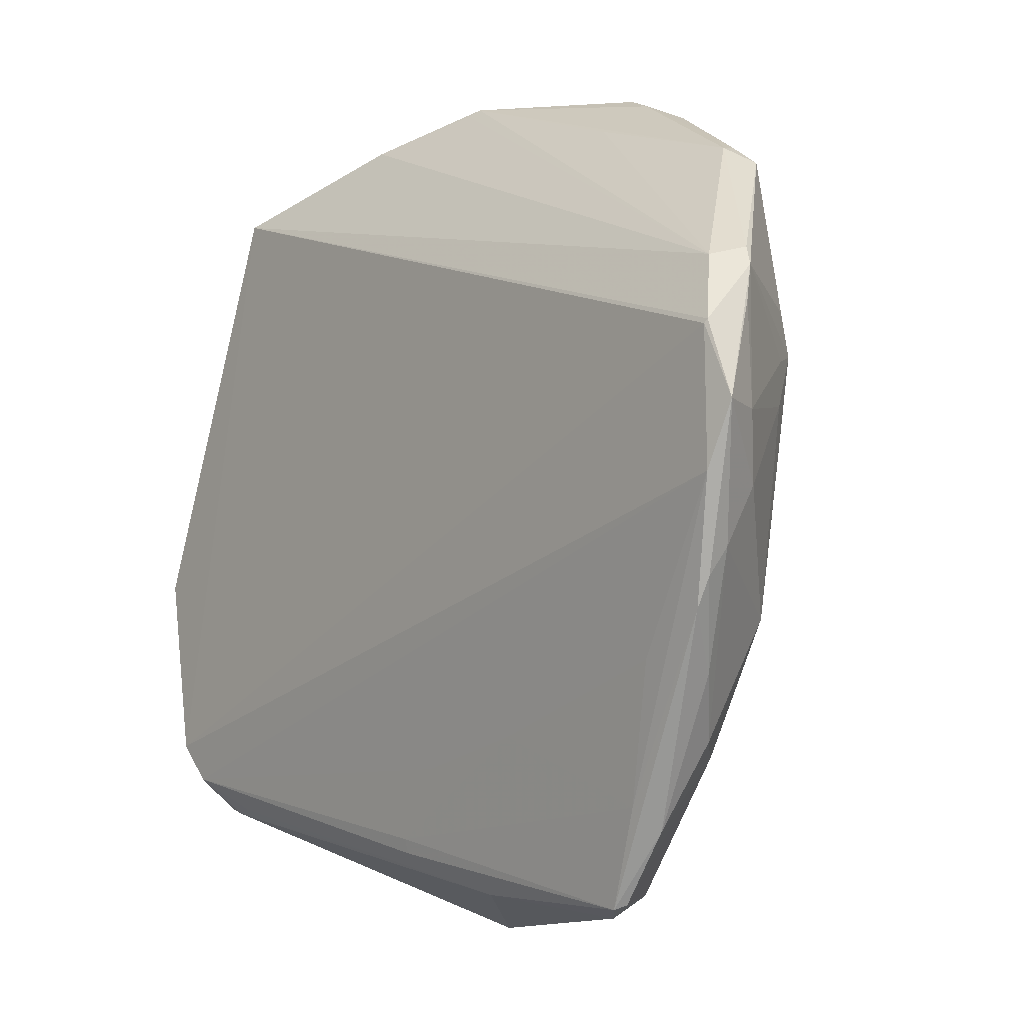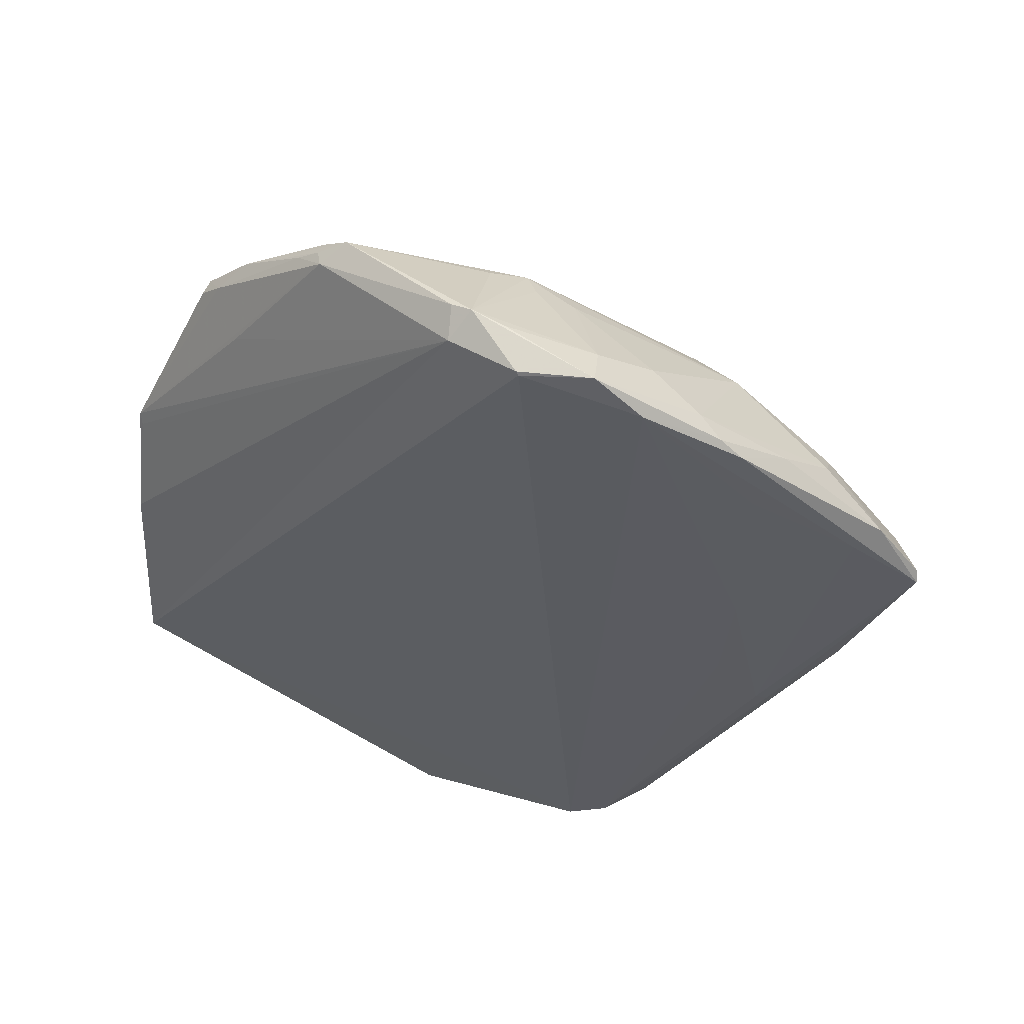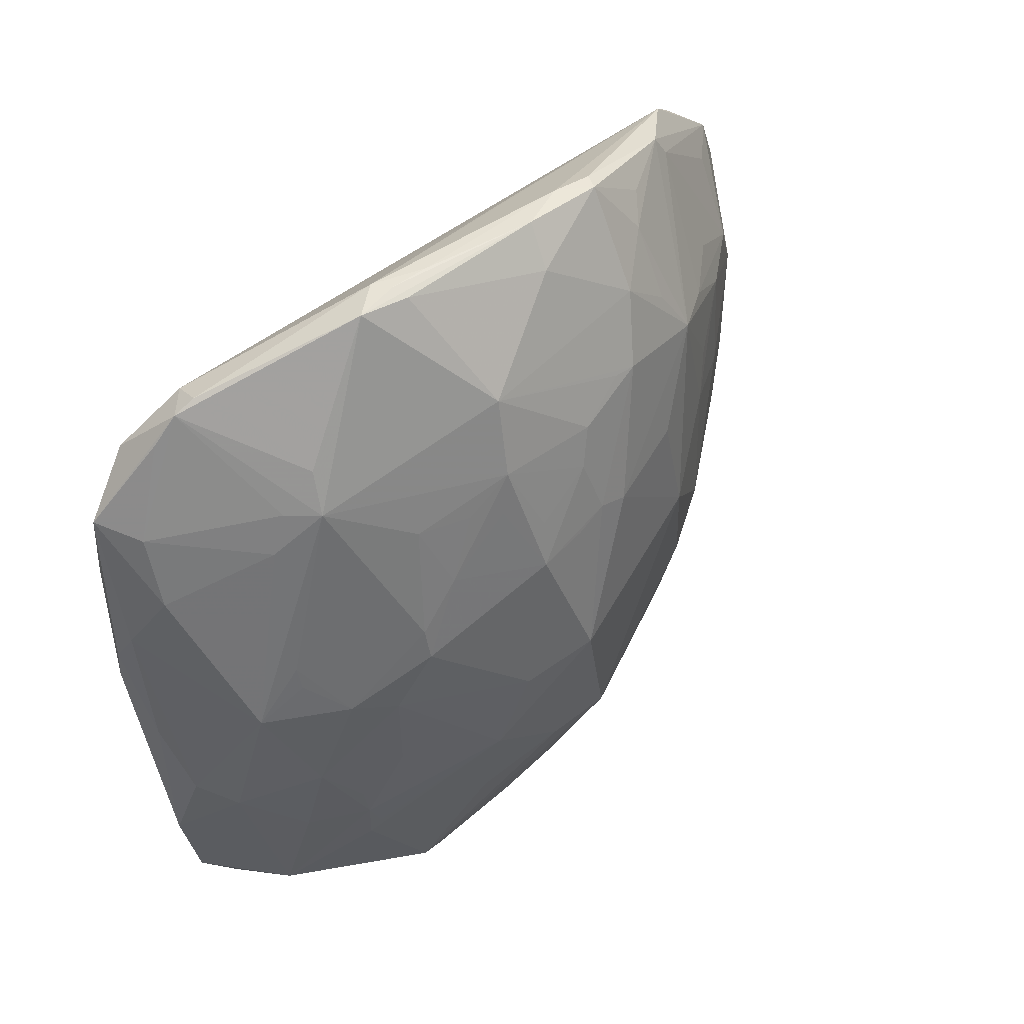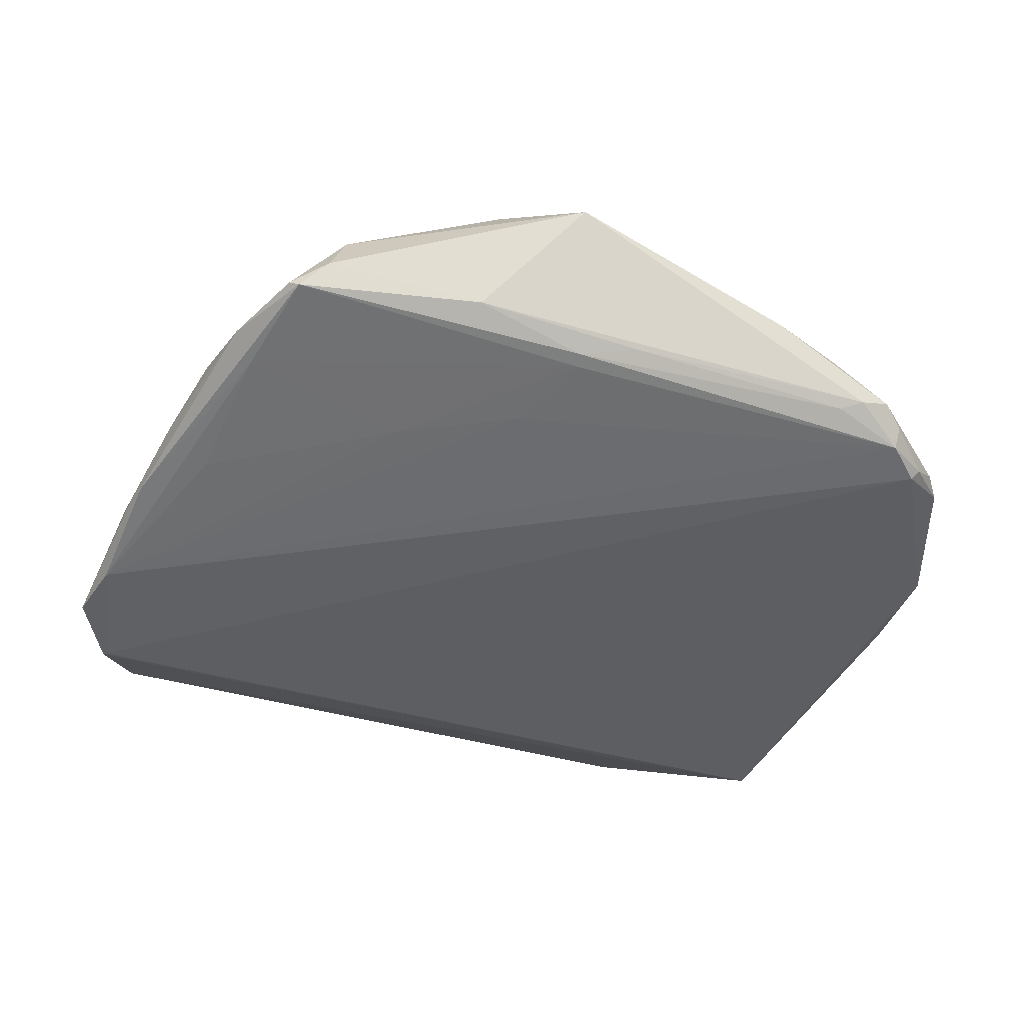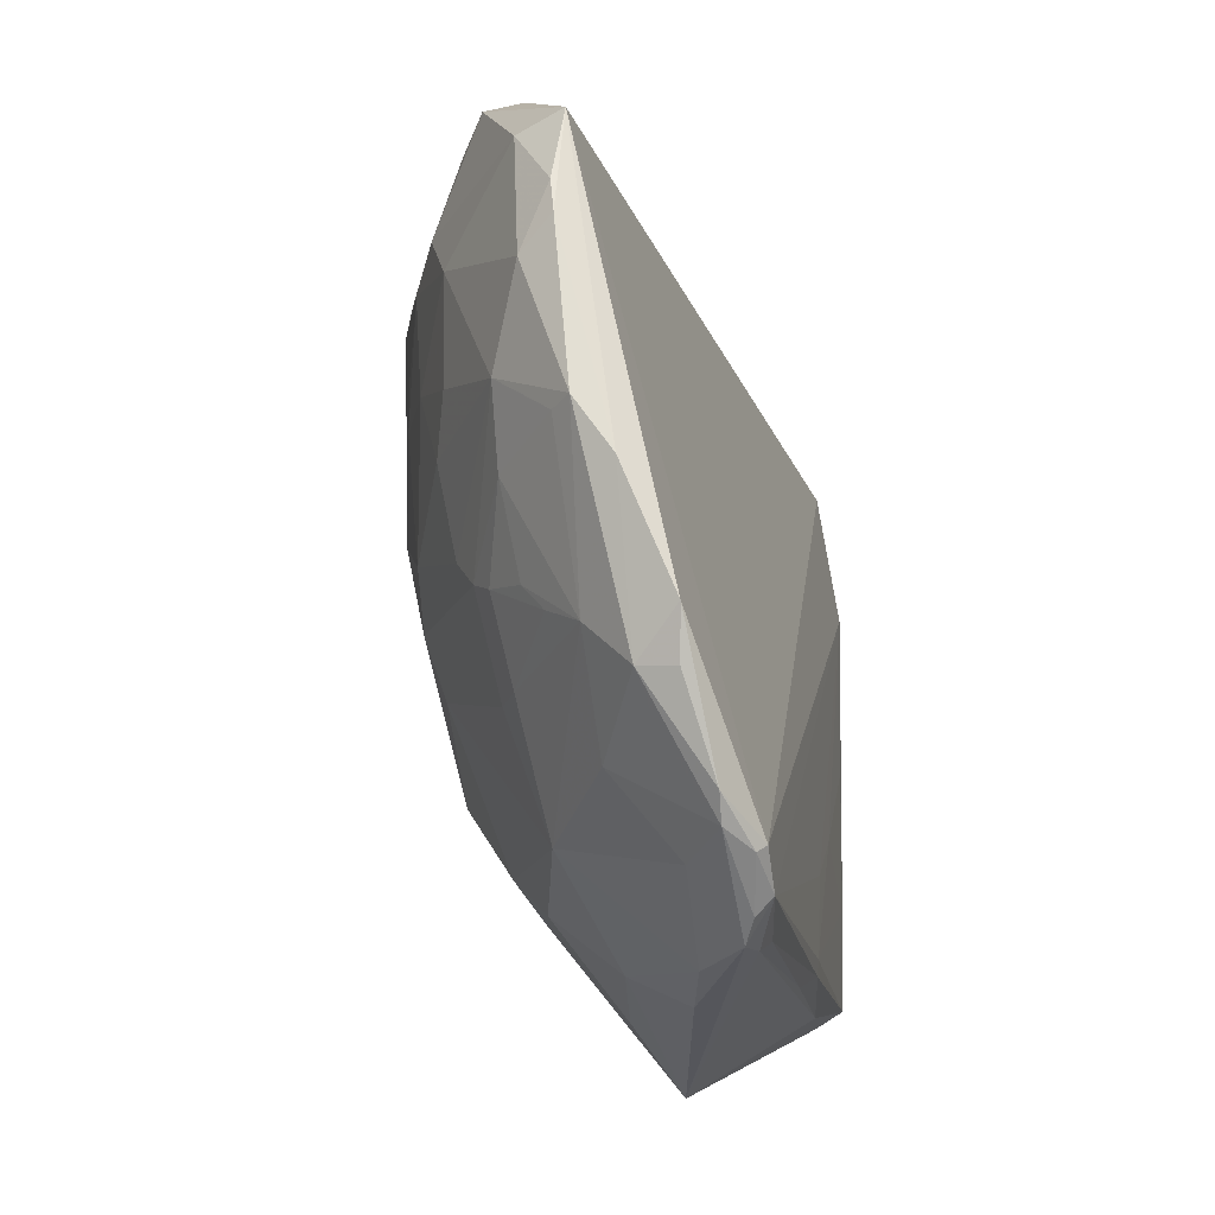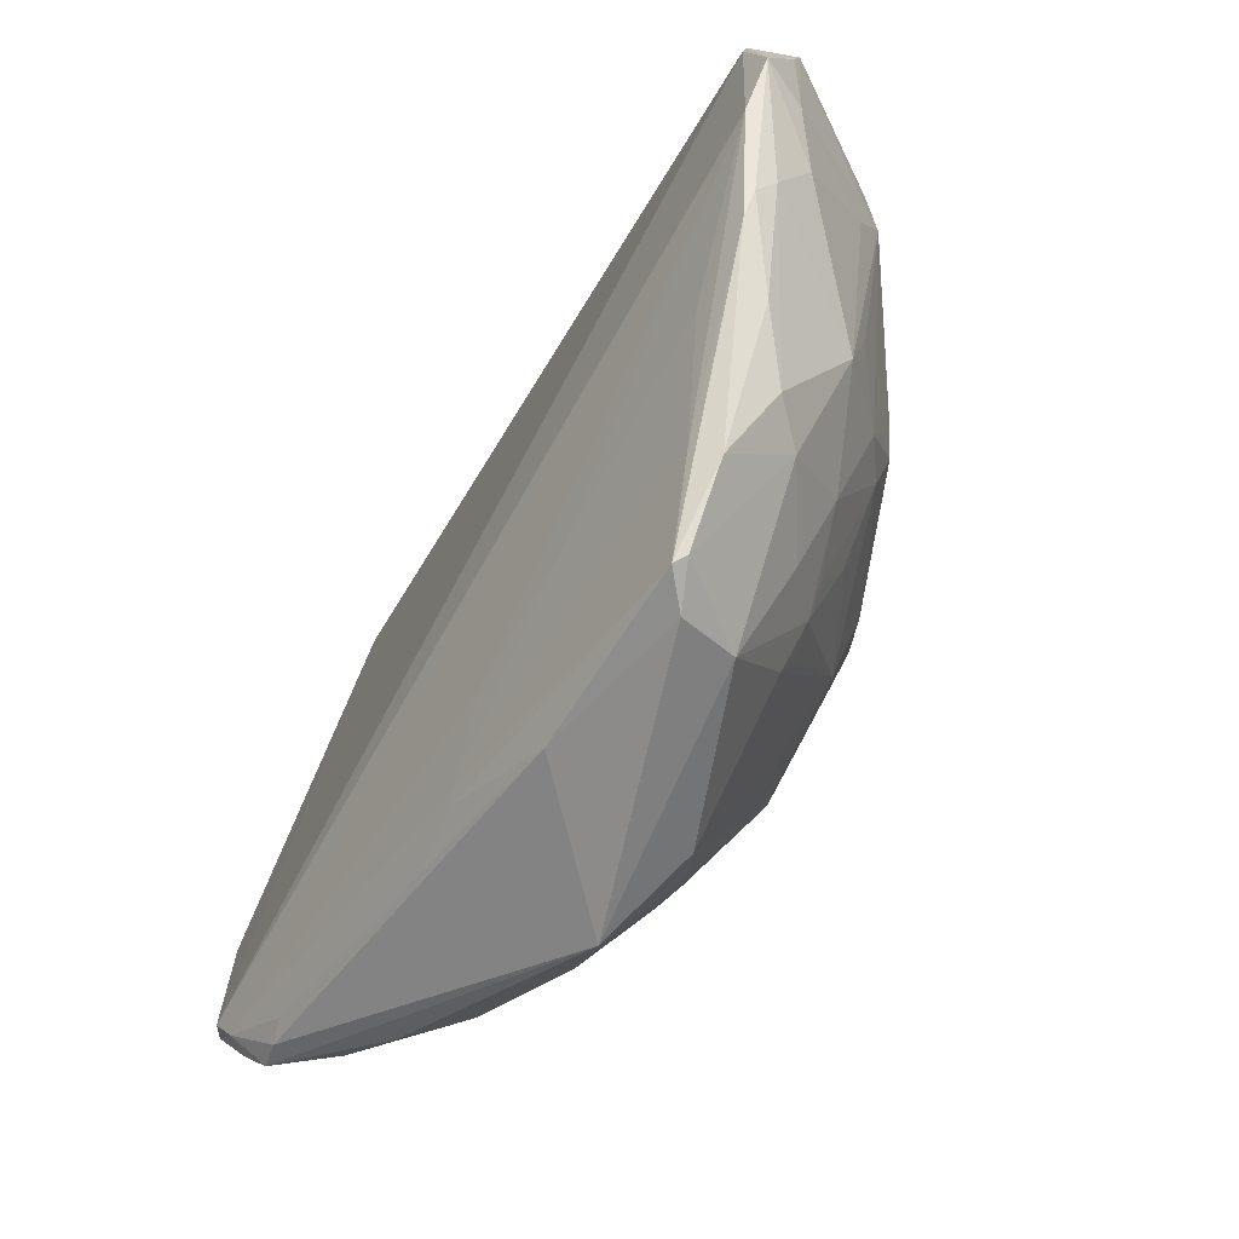
<metadata>
{"format":"obj","ext":"obj","renderer":"f3d","projection":"perspective","resolution":1024,"background":"white","views":[{"elev":8.4,"azim":-133.1,"up":"+Y"},{"elev":-33.8,"azim":-119.4,"up":"+Z"},{"elev":30.8,"azim":-57.8,"up":"+Y"},{"elev":-55.0,"azim":-18.2,"up":"+Z"},{"elev":-16.0,"azim":98.4,"up":"+Y"},{"elev":-45.0,"azim":-124.2,"up":"+Y"}]}
</metadata>
<code>
v 0.07126 -0.2061 0.4068
v -0.5169 -0.472 0.3004
v -0.4639 -0.1667 0.5105
v -0.5828 -0.05877 0.3171
v -0.3968 -0.2849 0.5314
v -0.3488 -0.1463 0.5638
v -0.4849 -0.1224 0.4954
v -0.3091 0.008817 0.5598
v 0.002367 -0.229 0.4598
v 0.03666 -0.01433 0.4154
v -0.3733 0.07582 0.517
v -0.4338 -0.1198 0.5325
v -0.5646 -0.3512 0.3432
v -0.323 -0.4082 0.3013
v -0.3795 -0.4949 0.3104
v -0.3283 -0.3799 0.5142
v -0.121 -0.1318 0.5338
v -0.5899 -0.2494 0.3027
v -0.3188 0.08585 0.5346
v -0.4543 -0.1172 0.5185
v -0.2508 -0.4929 0.3104
v -0.1919 -0.2691 0.544
v 0.0188 -0.1747 0.4614
v -0.2411 -0.0434 0.5713
v -0.3711 -0.4203 0.475
v -0.4673 0.04735 0.479
v 0.0226 -0.4439 0.3298
v -0.4682 0.05287 0.4679
v 0.005056 -0.4553 0.3127
v -0.3135 -0.5543 0.3908
v -0.08631 -0.5064 0.3552
v -0.2643 0.06449 0.5376
v 0.05192 -0.06643 0.4217
v -0.2275 -0.4235 0.4906
v -0.5239 -0.4681 0.3064
v -0.5125 -0.3445 0.4218
v -0.5782 -0.02458 0.3638
v 0.07306 -0.2434 0.3806
v -0.4525 -0.4353 0.4213
v -0.2788 0.04364 0.5484
v -0.04816 -0.07795 0.5048
v -0.554 -0.0183 0.3494
v -0.4514 -0.4211 0.4304
v 0.002899 -0.3114 0.4317
v -0.3164 -0.04554 0.568
v -0.5868 -0.04722 0.3517
v -0.4083 -0.368 0.3006
v -0.3103 -0.4726 0.4551
v -0.3116 0.08915 0.5253
v -0.4344 -0.03138 0.5292
v -0.3325 -0.04715 0.5633
v -0.009368 -0.2921 0.448
v -0.4969 0.04174 0.4615
v -0.473 0.05267 0.4529
v 0.0351 -0.426 0.3295
v -0.3378 0.08514 0.5138
v -0.2103 0.08141 0.5222
v 0.05703 -0.08907 0.4189
v -0.5344 -0.395 0.3002
v -0.5985 -0.1561 0.3012
v 0.04537 -0.1107 0.4419
v -0.4766 -0.2287 0.4981
v -0.3631 -0.07608 0.5586
v -0.5516 -0.4107 0.3112
v -0.05971 -0.3426 0.4606
v -0.3524 -0.264 0.5584
v -0.09352 -0.03796 0.5226
v -0.02535 -0.4743 0.3054
v -0.2318 -0.1965 0.5653
v -0.5811 -0.06177 0.3156
v -0.06238 -0.4992 0.3179
v -0.1616 -0.2319 0.5424
v -0.3973 -0.3497 0.5056
v -0.0256 -0.4862 0.317
v -0.5449 -0.37 0.3672
v -0.1633 0.08443 0.498
v -0.1862 -0.1323 0.5559
v -0.5928 -0.1712 0.3535
v -0.3677 -0.106 0.5584
v 0.05103 -0.3588 0.3742
v -0.2931 -0.4687 0.3012
v -0.4441 0.05938 0.478
v -0.5802 -0.2987 0.3251
v -0.5432 -0.2273 0.4277
v -0.6103 -0.1082 0.311
v 0.06761 -0.3274 0.346
v -0.5017 -0.4045 0.3983
v -0.1968 0.06703 0.524
v -0.2954 -0.4796 0.3021
v -0.1409 -0.05458 0.5422
v -0.4986 -0.4865 0.3189
v -0.0002174 -0.4503 0.3065
v -0.5504 -0.09529 0.4294
v -0.5972 -0.2089 0.3232
v -0.5373 -0.09489 0.4528
v -0.546 -0.2896 0.3001
v -0.0798 -0.2556 0.5004
v -0.5361 -0.06297 0.4454
v -0.5142 -0.2689 0.4537
v -0.3762 0.04405 0.5311
v 0.0214 -0.02351 0.4488
v -0.4786 -0.3773 0.4342
v -0.04057 -0.2847 0.4725
v -0.06379 0.03564 0.485
v -0.2686 -0.01148 0.5639
v -0.4814 -0.206 0.4964
v -0.4677 -0.4009 0.4316
v -0.09945 0.02336 0.5039
v -0.2907 -0.3627 0.5337
v -0.0415 -0.5001 0.3242
v 0.05578 -0.2097 0.4198
v -0.3695 -0.1602 0.558
v -0.3255 -0.1489 0.5685
v -0.4864 -0.4824 0.3638
v -0.5547 -0.1265 0.4231
v -0.5576 -0.2743 0.404
v -0.08434 -0.3456 0.472
v -0.3718 -0.515 0.416
v -0.4022 -0.1732 0.549
v -0.09306 -0.4304 0.4427
v -0.1823 -0.4551 0.4603
v -0.4656 -0.3384 0.4628
v -0.1988 -0.03765 0.5575
v -0.2755 -0.4447 0.4769
v -0.157 0.07924 0.492
v -0.08119 0.04873 0.461
v -0.192 -0.3143 0.5282
v -0.01624 -0.4573 0.3543
v -0.5671 -0.01367 0.3722
v -0.1601 -0.01822 0.5396
v -0.08509 -0.1884 0.5148
v -0.4871 -0.2742 0.4758
v -0.1805 -0.09486 0.5543
v -0.4029 -0.1388 0.5475
v -0.1548 -0.4858 0.4193
v -0.5957 -0.227 0.3076
v -0.1352 -0.5204 0.3641
v -0.4323 -0.08829 0.5353
v -0.07929 -0.4912 0.3119
v -0.5393 -0.2444 0.4294
v -0.3349 0.06527 0.4697
v -0.5987 -0.1189 0.3444
v -0.05959 -0.2759 0.4858
v -0.1553 -0.4978 0.4081
v 0.03268 -0.3937 0.3624
v 0.05683 -0.3614 0.3477
v -0.05666 -0.1519 0.5056
v -0.2653 -0.1211 0.5705
v -0.01357 -0.4001 0.401
v -0.2395 -0.5147 0.4168
v 0.02892 -0.3262 0.4072
g foo
f 10 92 70
f 104 10 126
f 60 92 68
f 60 70 85
f 60 92 70
f 34 120 127
f 58 10 38
f 86 10 38
f 86 10 92
f 57 40 24
f 101 104 10
f 101 67 41
f 101 67 104
f 69 148 24
f 89 15 2
f 89 81 68
f 89 81 2
f 89 139 68
f 144 31 120
f 109 34 127
f 109 69 66
f 5 73 66
f 25 73 118
f 119 5 62
f 119 5 66
f 76 104 126
f 76 57 104
f 108 67 104
f 33 58 10
f 33 101 10
f 117 120 127
f 147 17 41
f 14 60 68
f 14 81 68
f 71 139 68
f 71 15 30
f 21 89 15
f 21 89 139
f 21 71 15
f 21 71 139
f 137 144 30
f 137 144 31
f 150 34 30
f 150 144 30
f 121 34 120
f 121 150 34
f 121 150 144
f 29 92 68
f 128 31 120
f 124 34 30
f 124 109 34
f 22 109 127
f 22 109 69
f 22 69 72
f 22 143 72
f 22 117 127
f 22 117 143
f 16 25 73
f 16 73 66
f 16 109 66
f 16 109 118
f 16 25 118
f 4 70 85
f 4 37 85
f 4 10 70
f 28 82 54
f 28 82 11
f 90 67 41
f 90 17 41
f 90 123 67
f 90 123 24
f 77 69 72
f 77 17 72
f 77 90 17
f 77 69 24
f 19 8 40
f 19 100 11
f 19 100 8
f 105 40 24
f 105 8 24
f 105 8 40
f 125 76 126
f 141 76 54
f 131 17 72
f 131 147 17
f 75 13 116
f 75 64 13
f 59 81 2
f 59 96 60
f 110 128 31
f 110 128 27
f 110 137 31
f 110 71 30
f 110 137 30
f 110 71 68
f 78 142 85
f 135 144 120
f 135 121 120
f 135 121 144
f 55 29 27
f 55 146 86
f 55 86 92
f 55 29 92
f 80 146 86
f 80 86 38
f 80 55 146
f 80 55 27
f 48 118 30
f 48 124 30
f 48 109 118
f 48 124 109
f 91 15 30
f 91 15 2
f 114 118 30
f 114 91 30
f 114 75 87
f 36 99 116
f 36 75 116
f 36 75 87
f 84 95 116
f 84 99 95
f 46 37 85
f 46 142 85
f 46 142 37
f 93 95 37
f 93 142 37
f 93 142 95
f 42 4 37
f 42 129 37
f 42 129 54
f 42 4 10
f 42 141 54
f 42 125 126
f 42 10 126
f 42 141 76
f 42 125 76
f 3 119 62
f 106 7 95
f 106 99 62
f 106 99 95
f 106 3 62
f 106 3 7
f 138 7 95
f 98 95 37
f 88 108 67
f 88 57 24
f 88 123 24
f 88 57 104
f 88 108 104
f 133 90 24
f 133 77 24
f 133 77 90
f 112 119 66
f 32 57 40
f 32 19 40
f 32 19 57
f 49 76 57
f 49 19 57
f 61 33 58
f 61 33 101
f 61 101 41
f 65 151 120
f 65 117 120
f 65 117 143
f 65 103 143
f 97 143 72
f 97 131 72
f 18 64 2
f 18 59 2
f 18 59 60
f 47 59 81
f 47 59 96
f 47 14 81
f 47 14 60
f 47 96 60
f 74 29 27
f 74 110 27
f 74 29 68
f 74 110 68
f 115 142 95
f 115 78 142
f 115 95 116
f 115 78 116
f 1 80 151
f 1 80 38
f 1 58 38
f 1 61 58
f 149 128 27
f 149 128 120
f 149 151 120
f 149 80 151
f 107 114 87
f 107 36 87
f 107 43 73
f 35 91 2
f 35 114 91
f 35 64 2
f 35 75 64
f 35 114 75
f 140 99 116
f 140 84 116
f 140 84 99
f 134 138 119
f 12 3 119
f 12 138 119
f 12 138 3
f 20 3 7
f 20 138 7
f 20 138 3
f 50 100 8
f 50 138 95
f 130 123 67
f 130 88 67
f 130 88 123
f 56 19 11
f 56 49 19
f 56 82 11
f 56 82 54
f 56 76 54
f 56 49 76
f 44 65 151
f 44 65 103
f 136 60 85
f 136 18 60
f 9 103 143
f 145 80 27
f 145 149 27
f 145 149 80
f 39 107 43
f 39 107 114
f 39 114 118
f 39 73 118
f 39 43 73
f 132 99 62
f 132 36 99
f 132 5 62
f 132 5 73
f 63 50 51
f 63 50 138
f 53 98 37
f 53 98 95
f 53 50 95
f 53 129 37
f 53 28 11
f 53 129 54
f 53 28 54
f 94 78 85
f 94 136 85
f 94 13 116
f 94 78 116
f 83 18 64
f 83 136 18
f 83 64 13
f 83 94 13
f 83 94 136
f 52 44 103
f 52 9 103
f 52 44 151
f 52 9 151
f 23 9 143
f 23 97 143
f 23 131 147
f 23 97 131
f 23 147 41
f 23 61 41
f 23 1 61
f 111 1 151
f 111 9 151
f 111 23 1
f 111 23 9
f 122 107 73
f 122 132 73
f 102 107 36
f 102 132 36
f 102 122 107
f 102 122 132
f 6 112 119
f 6 112 66
f 26 50 100
f 26 53 50
f 26 100 11
f 26 53 11
f 79 6 119
f 79 6 63
f 79 134 119
f 79 134 138
f 79 63 138
f 45 63 51
f 45 6 63
f 45 50 8
f 45 50 51
f 45 8 24
f 113 45 6
f 113 6 66
f 113 148 24
f 113 45 24
f 113 69 66
f 113 69 148
g

</code>
